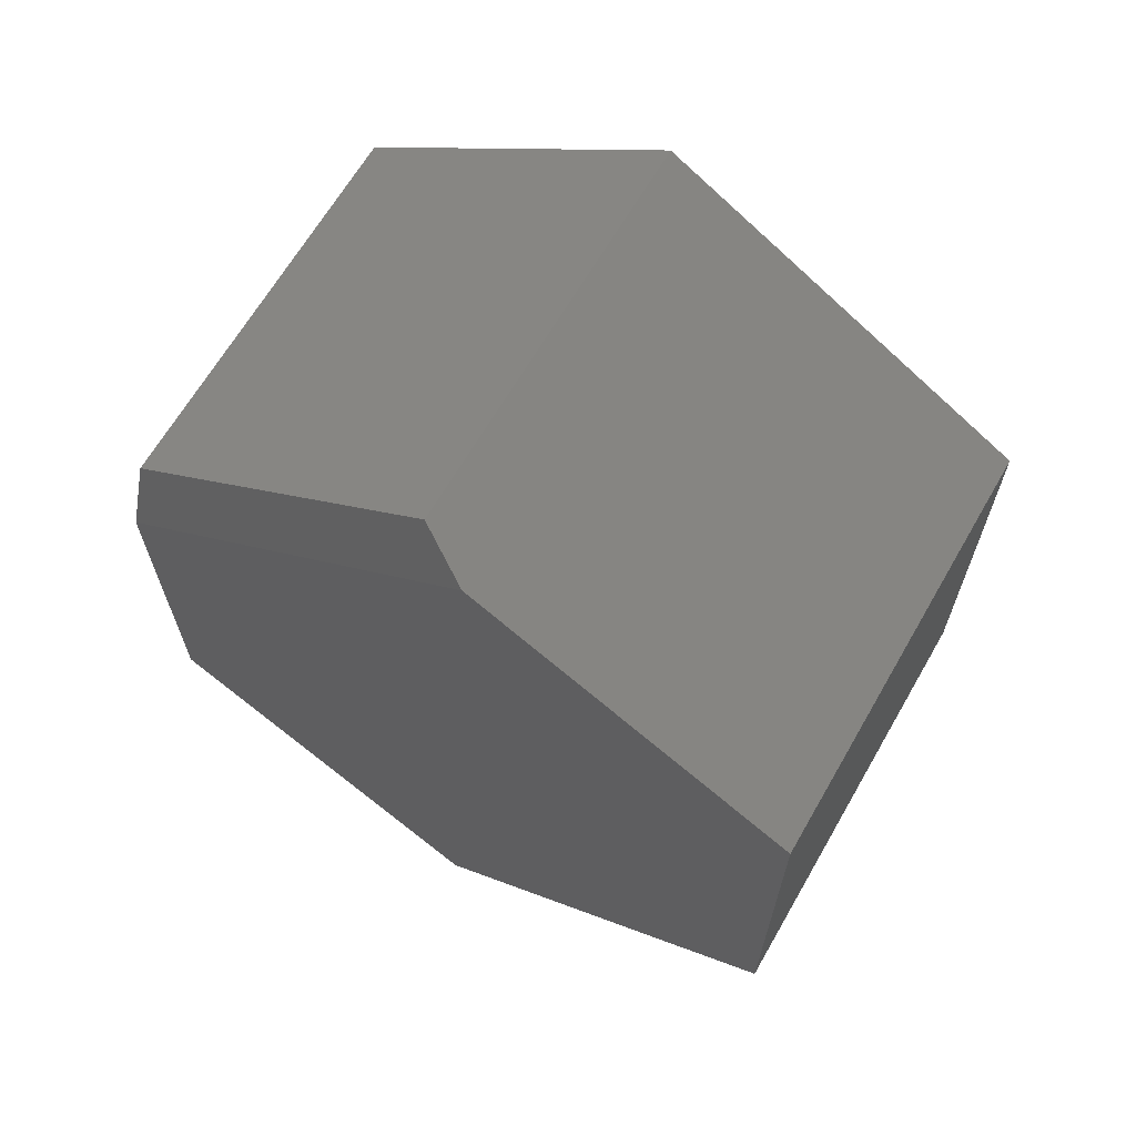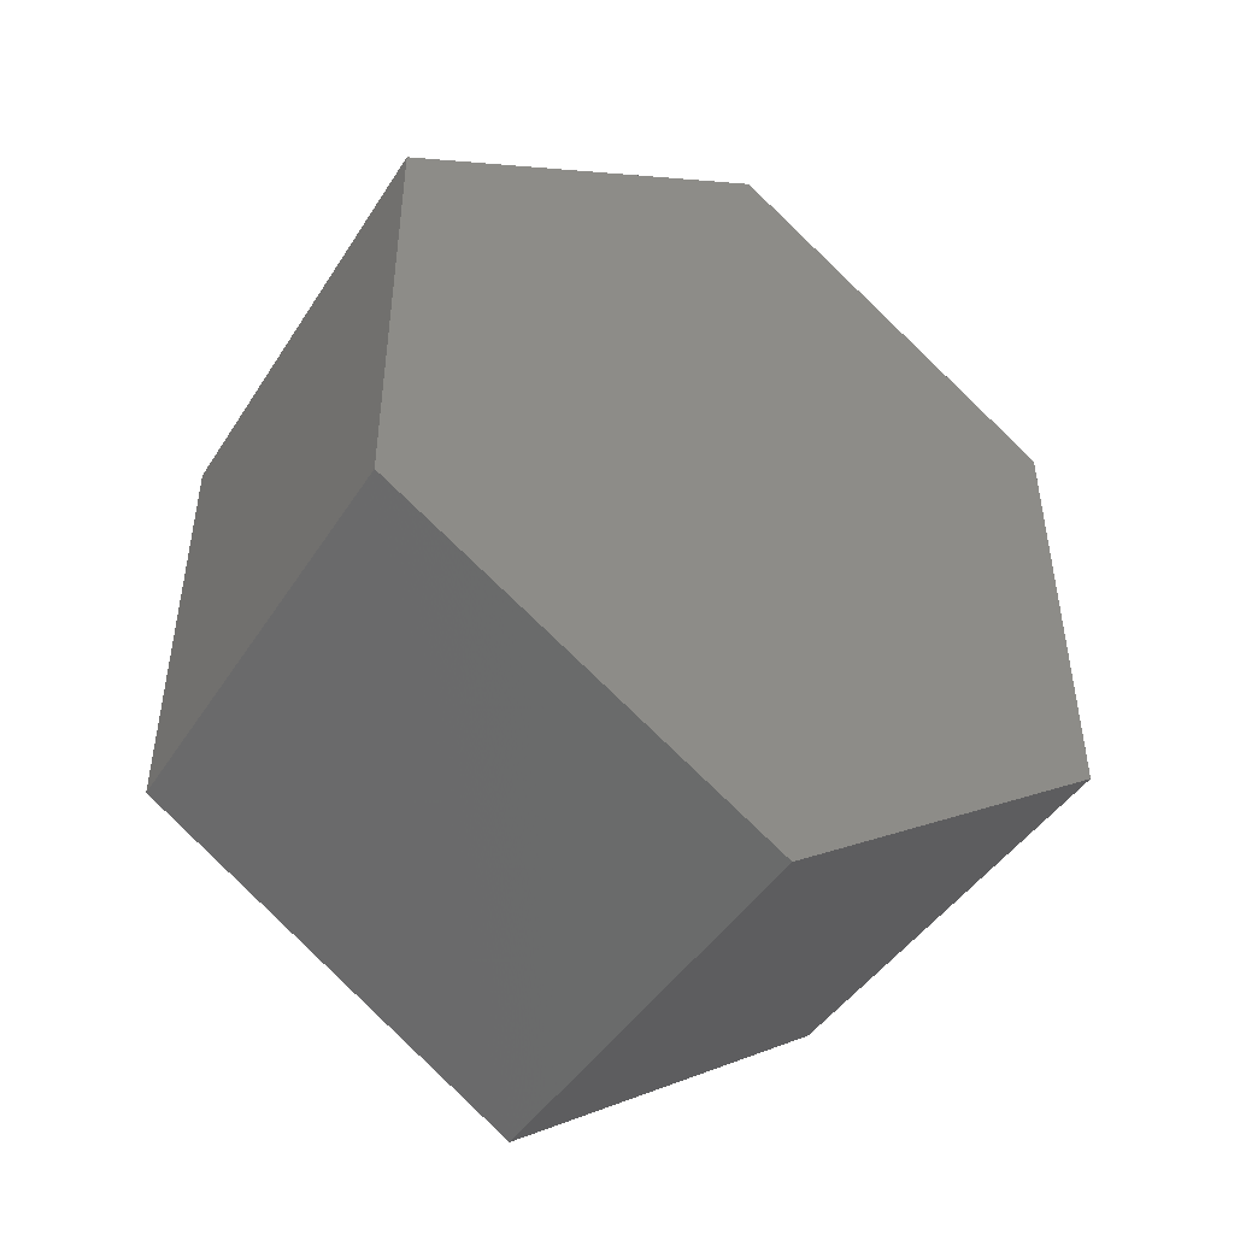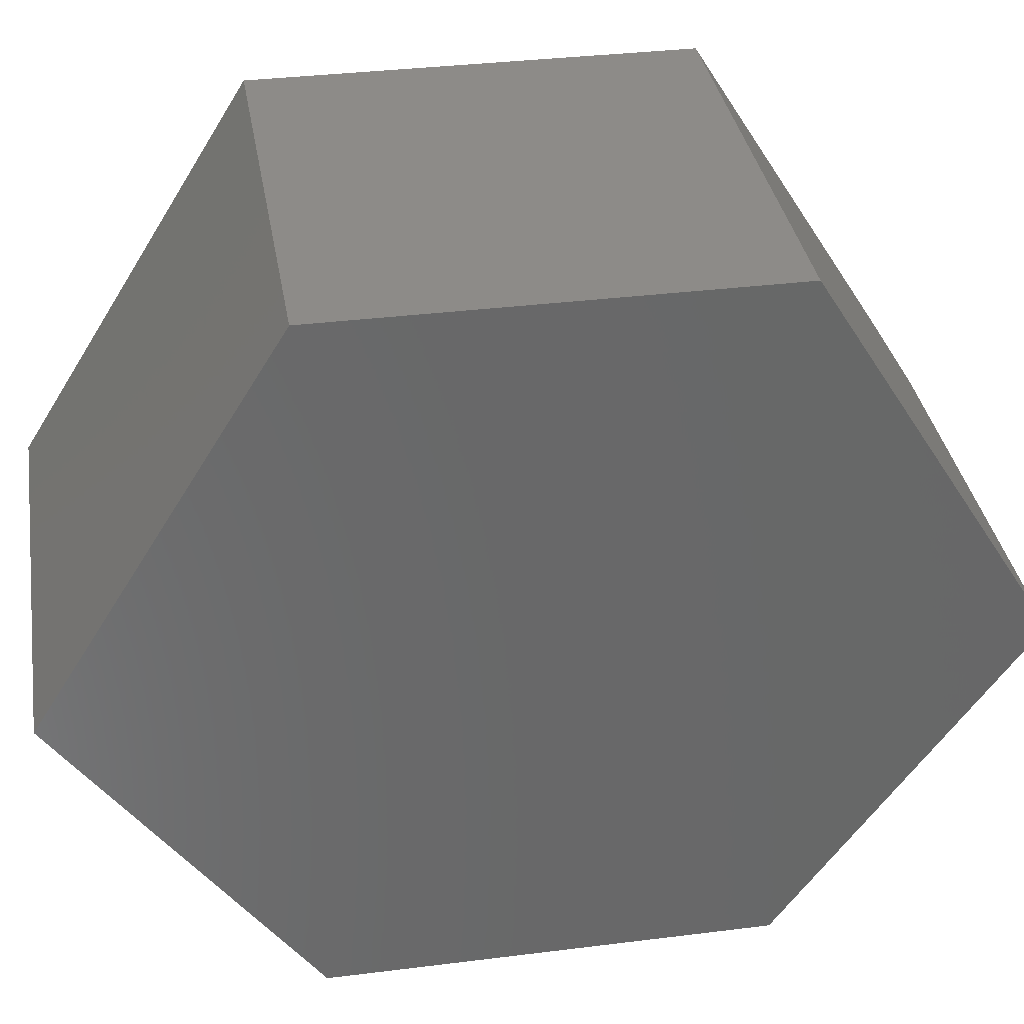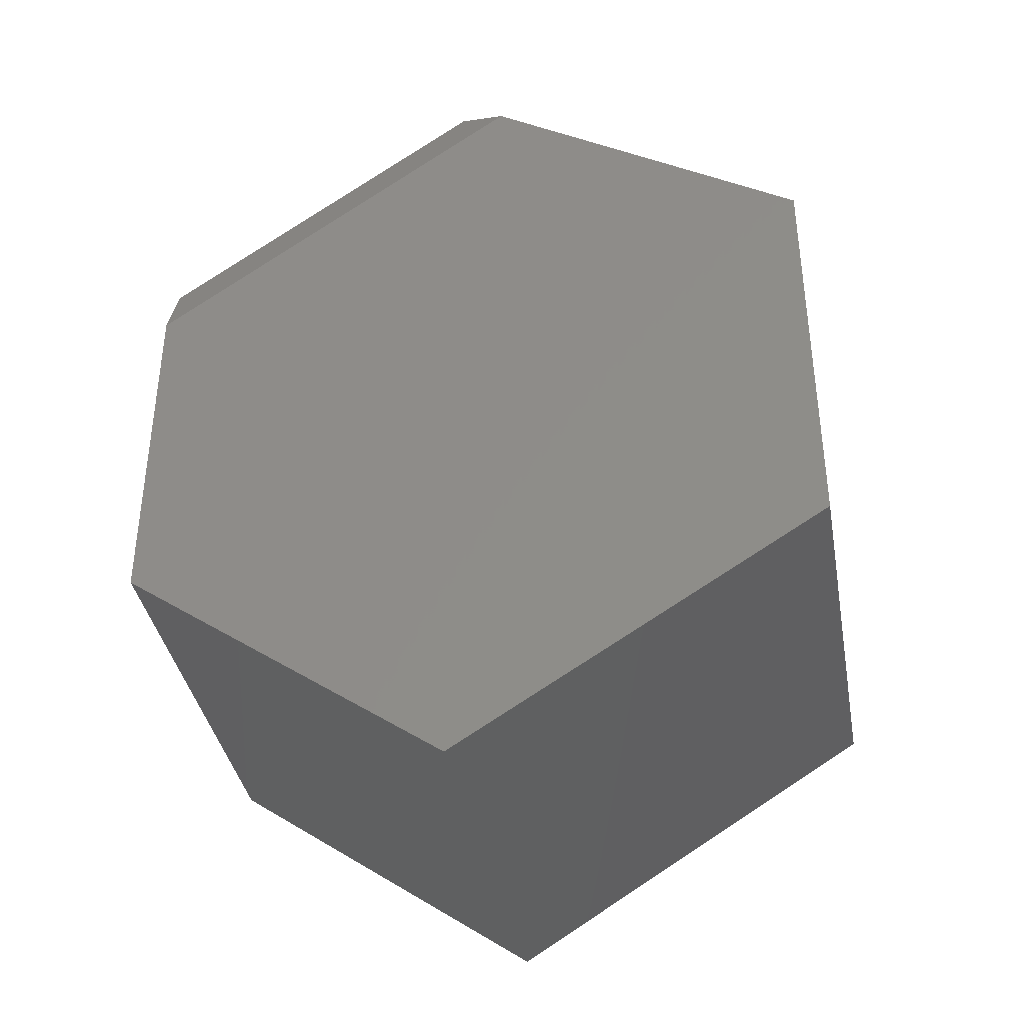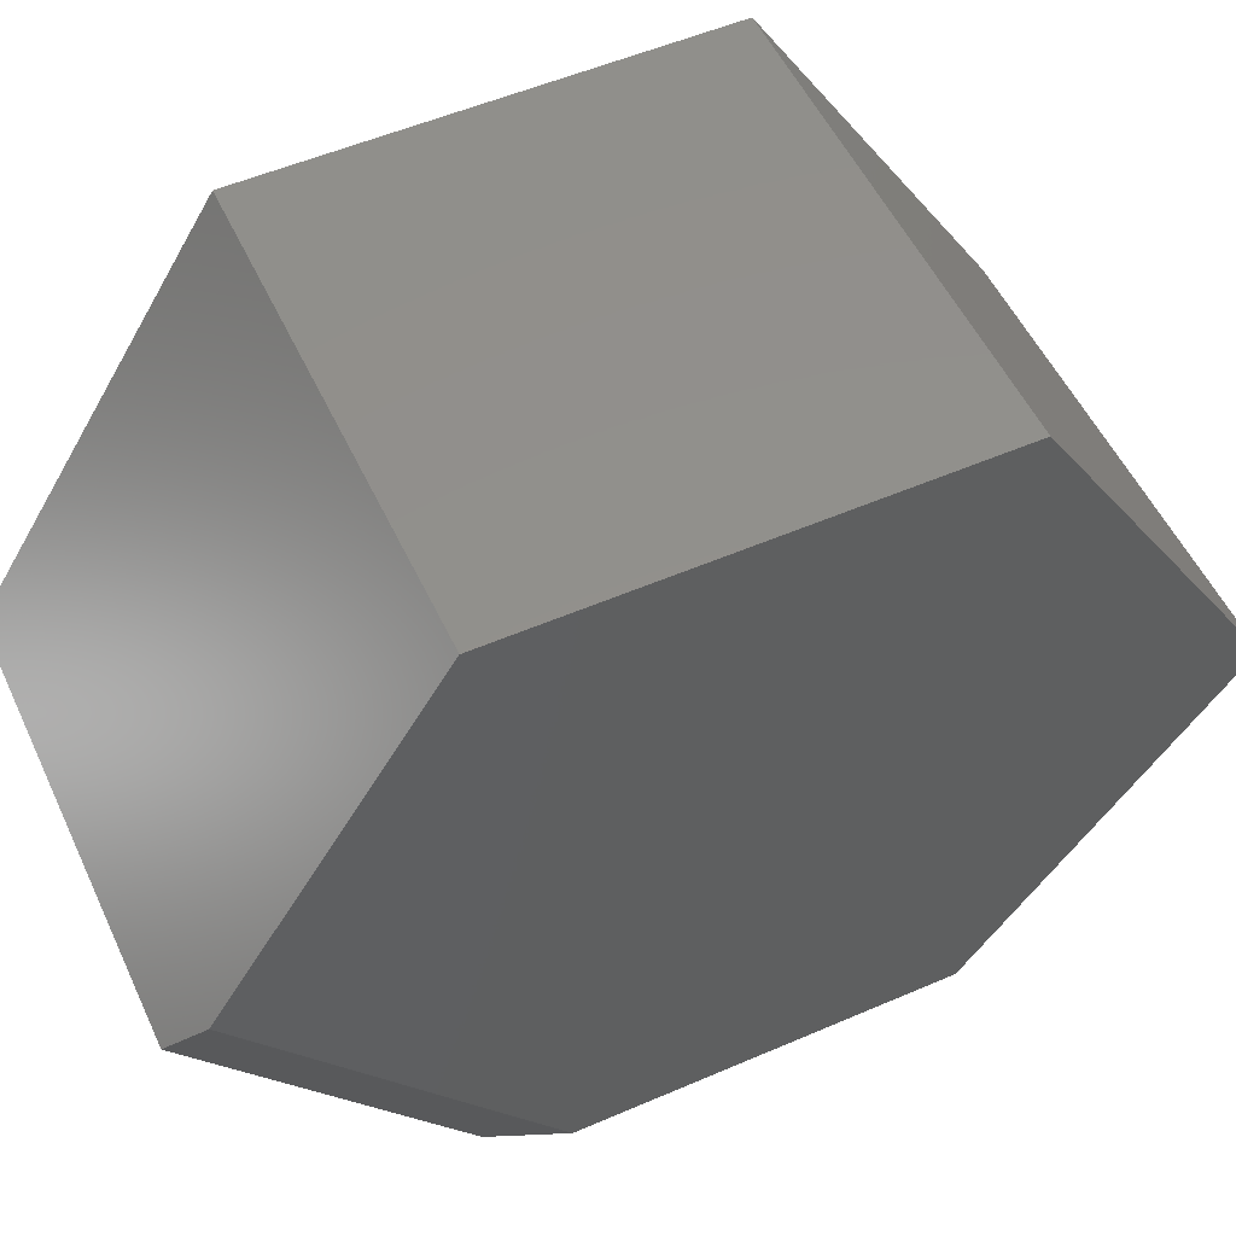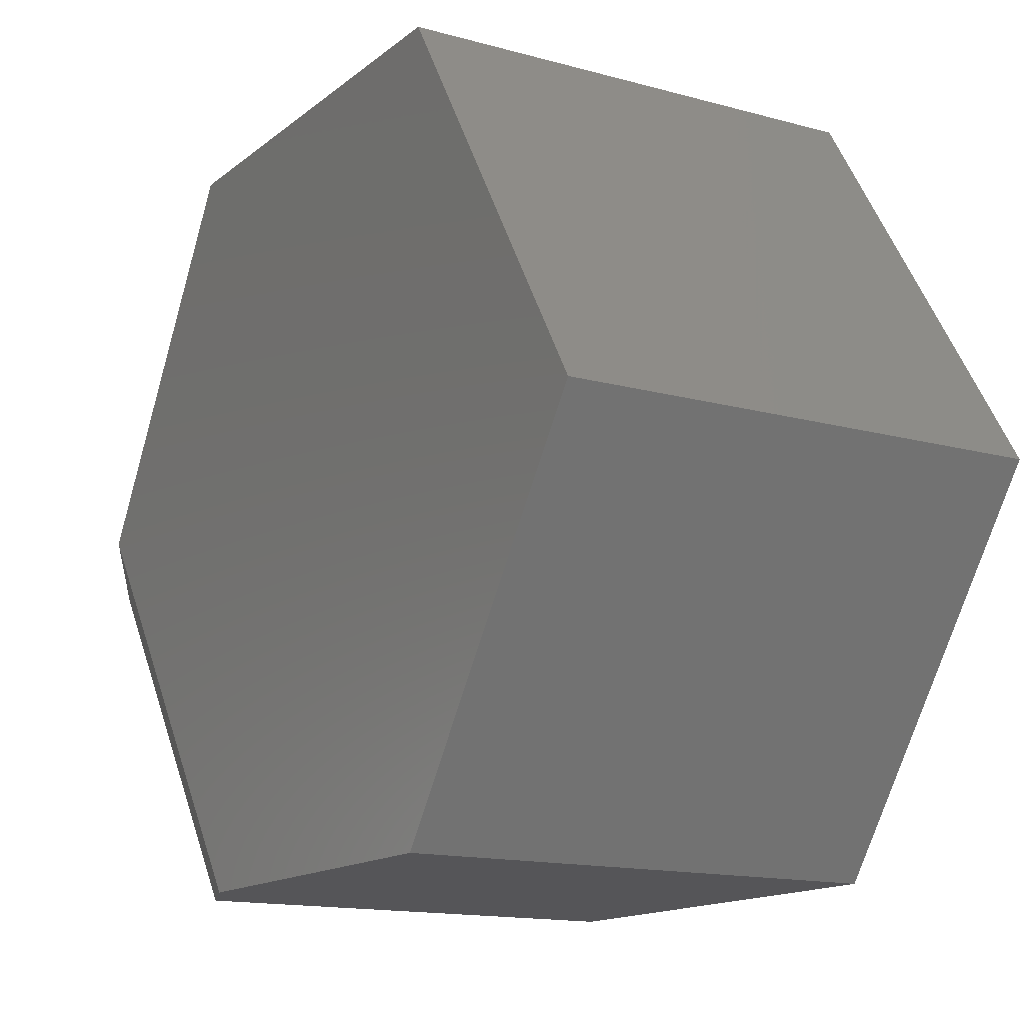
<metadata>
{"format":"stl","ext":"stl","renderer":"f3d","projection":"perspective","resolution":1024,"background":"white","views":[{"elev":65.9,"azim":-60.0,"up":"+Y"},{"elev":-45.3,"azim":59.1,"up":"+Y"},{"elev":34.9,"azim":80.5,"up":"+Z"},{"elev":-37.9,"azim":-79.7,"up":"+Y"},{"elev":53.4,"azim":-114.8,"up":"+Z"},{"elev":-14.4,"azim":-31.2,"up":"+Z"}]}
</metadata>
<code>
# stl→obj: 14 verts, 24 faces
v 3.675e-18 0.5473 -0.1834
v 8.759e-18 0.6045 -0.275
v 3.675e-18 0.4281 -0.1834
v 9.555e-18 0.3619 -0.2893
v 1.47e-17 0.5281 -0.382
v 1.47e-17 0.4281 -0.382
v 0.125 0.5473 -0.1834
v 0.125 0.6135 -0.2893
v 0.007812 0.6135 -0.2893
v 0.007812 0.5473 -0.382
v 0.125 0.5473 -0.382
v 0.125 0.4281 -0.382
v 0.125 0.4281 -0.1834
v 0.125 0.3619 -0.2893
f 1 2 3
f 3 2 4
f 2 5 4
f 4 5 6
f 7 8 1
f 1 8 9
f 1 9 2
f 10 9 11
f 11 9 8
f 11 12 10
f 10 12 6
f 10 6 5
f 10 5 9
f 9 5 2
f 7 13 8
f 8 13 14
f 8 14 11
f 11 14 12
f 3 4 13
f 13 4 14
f 1 3 7
f 7 3 13
f 4 6 14
f 14 6 12

</code>
